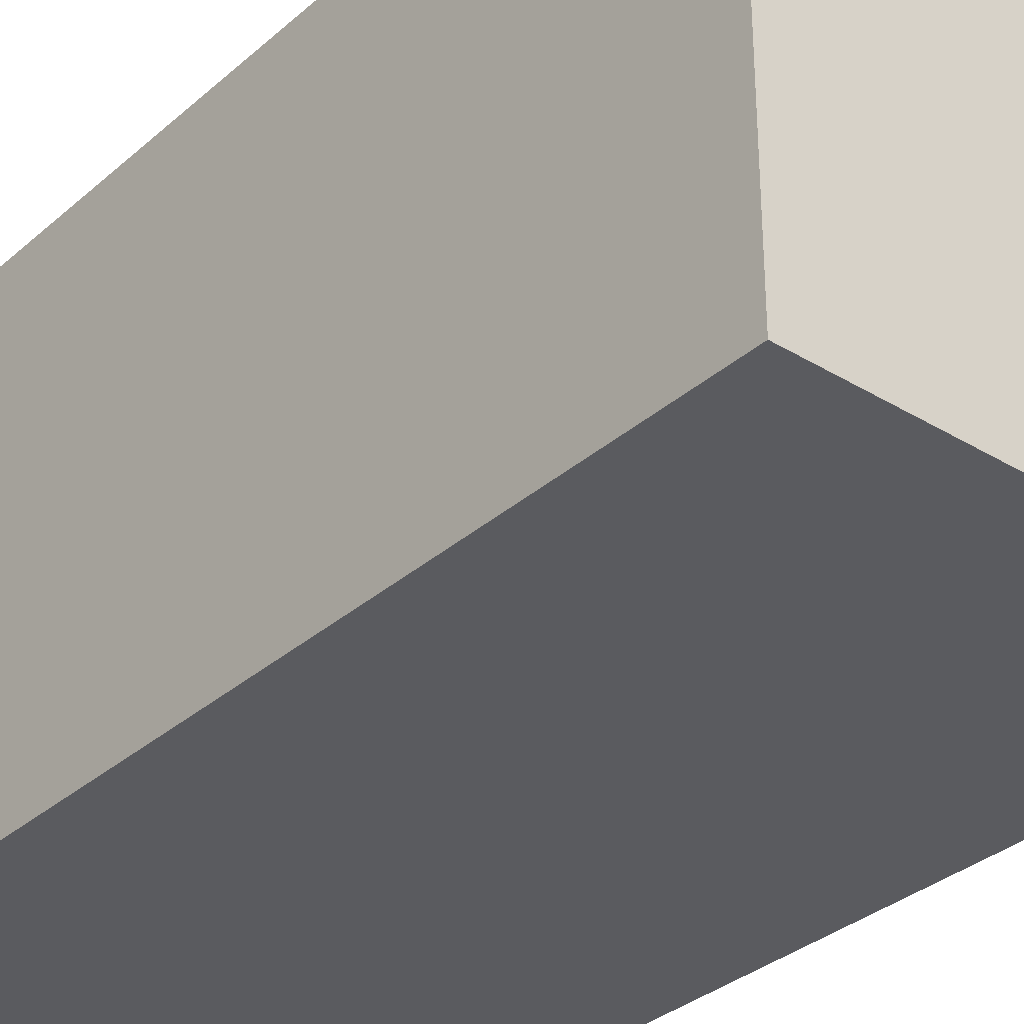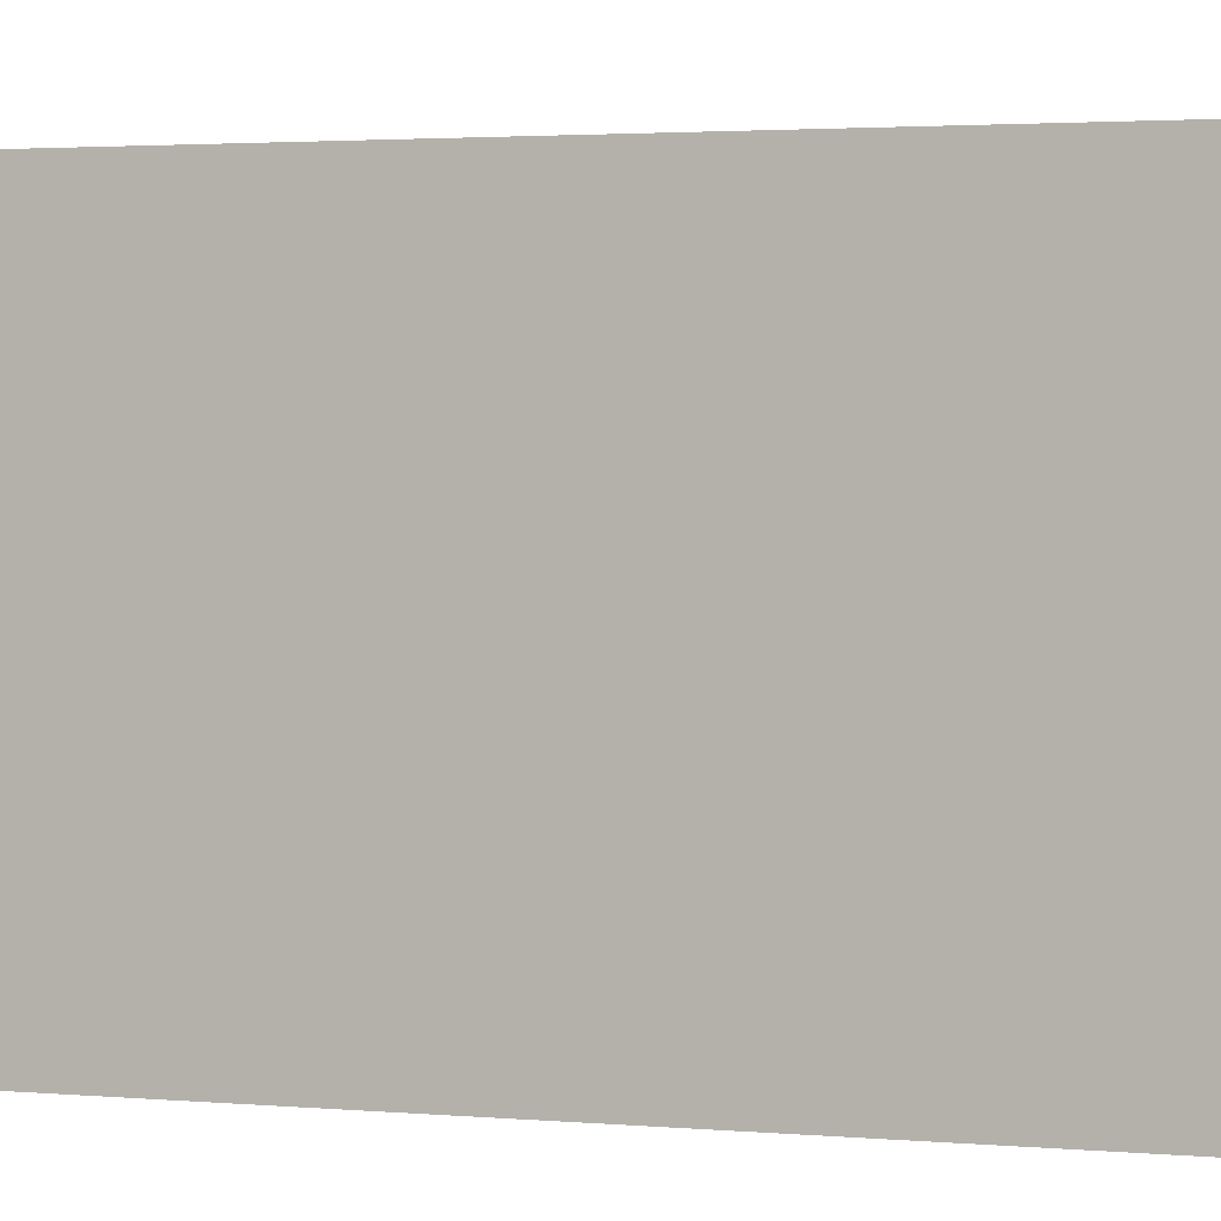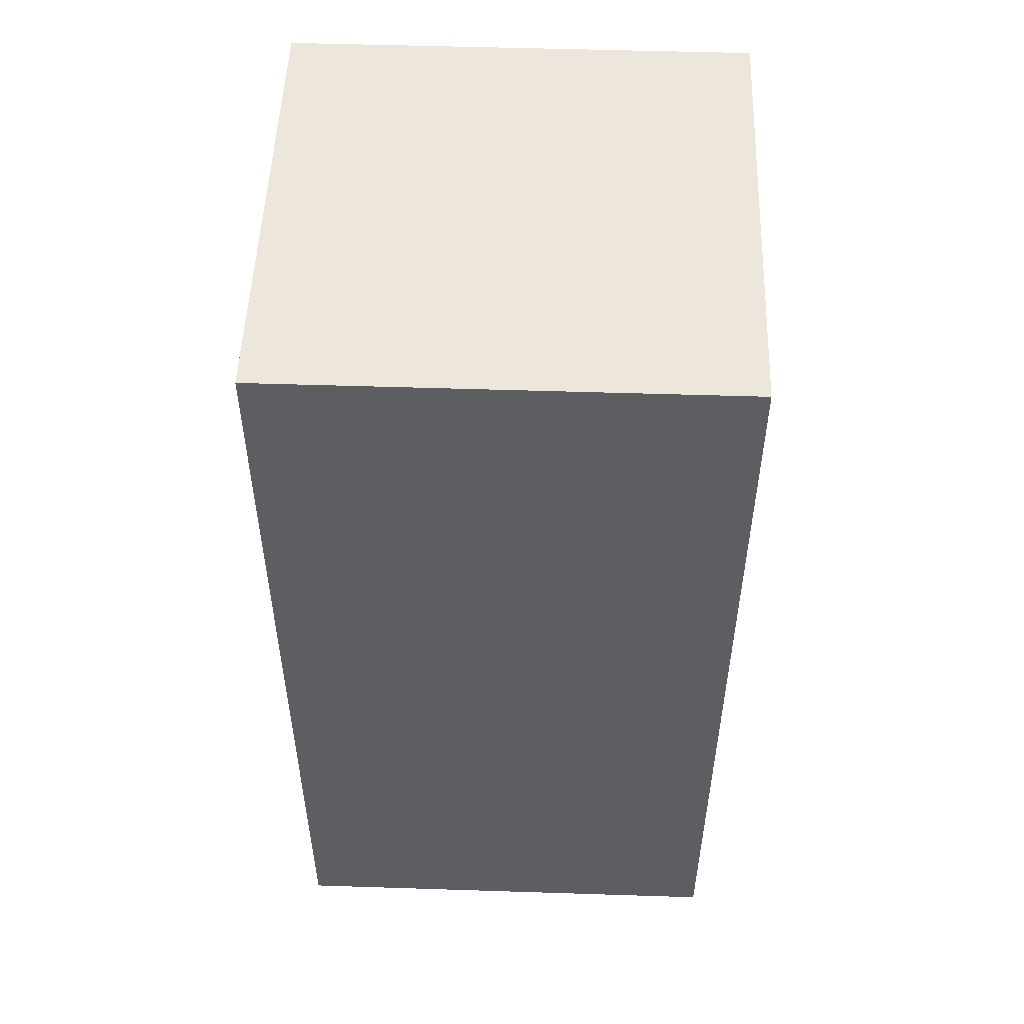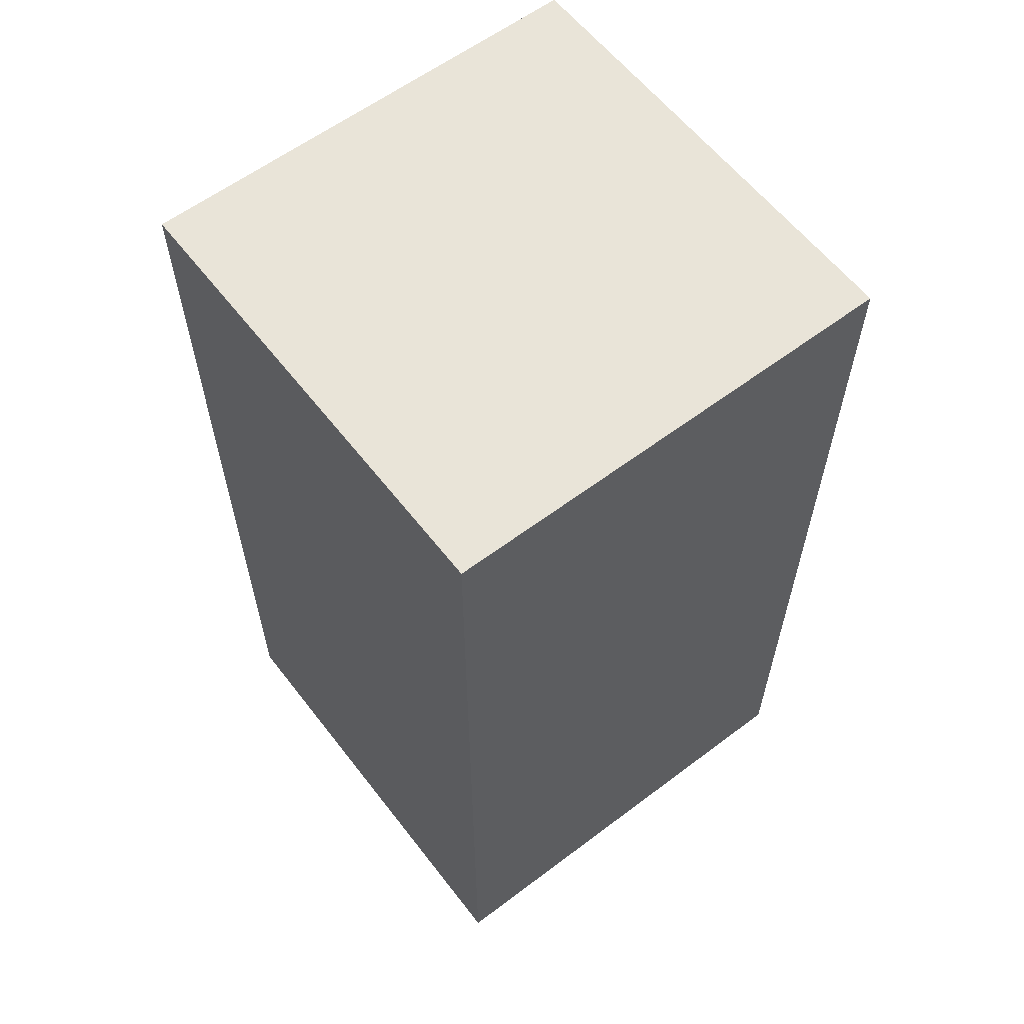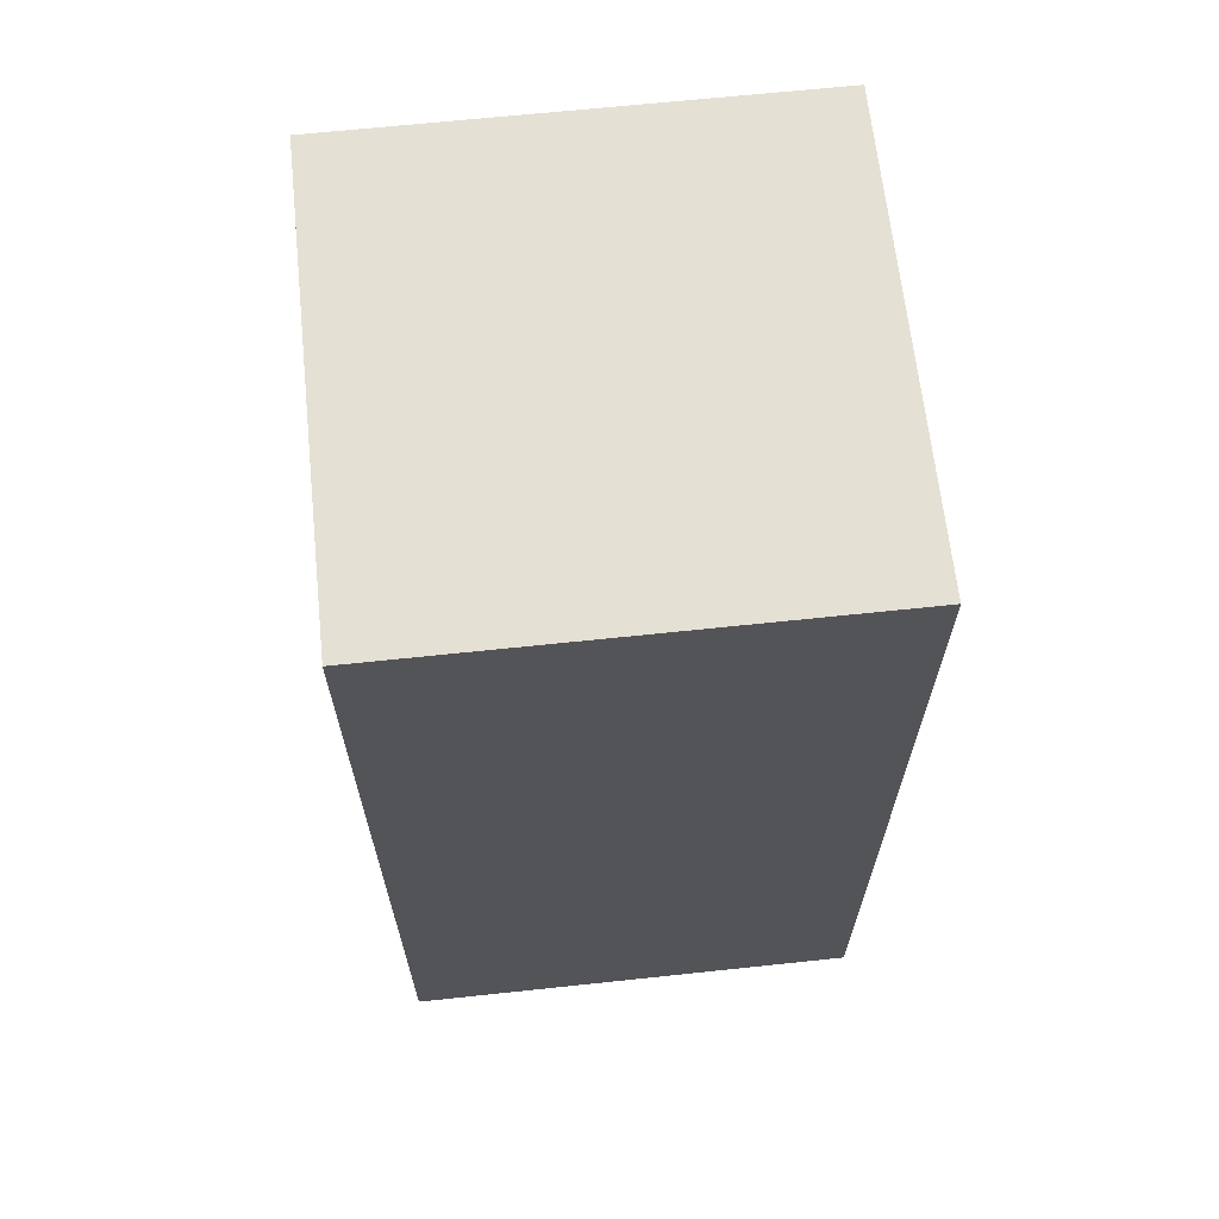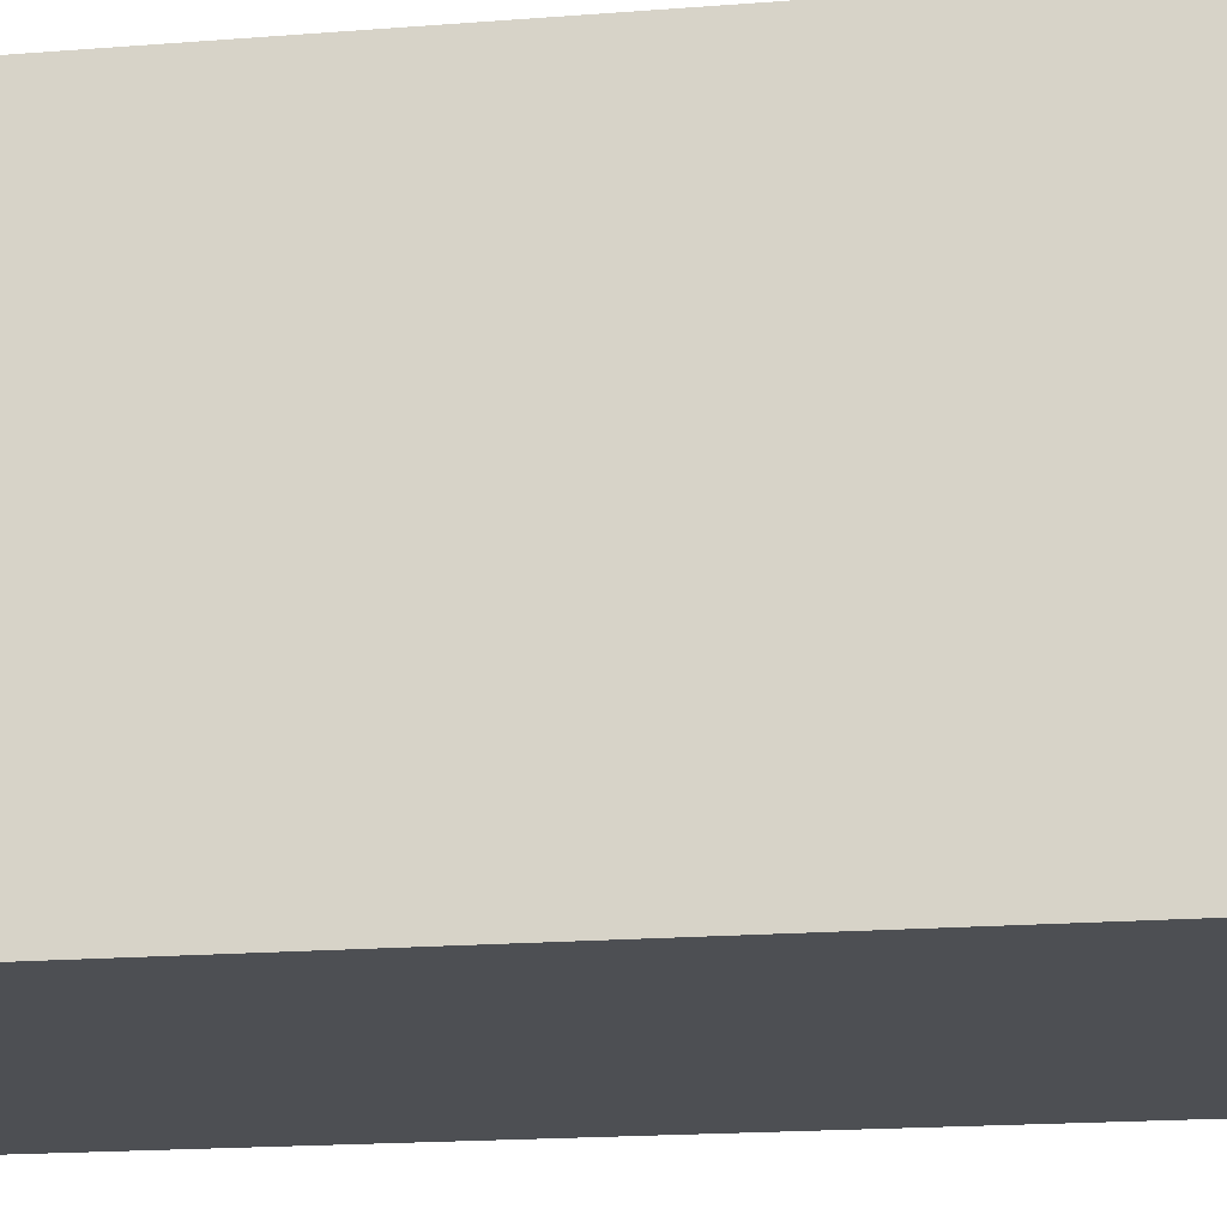
<metadata>
{"format":"obj","ext":"obj","renderer":"f3d","projection":"perspective","resolution":1024,"background":"white","views":[{"elev":-33.1,"azim":140.0,"up":"+Z"},{"elev":2.3,"azim":108.5,"up":"+Z"},{"elev":51.7,"azim":-178.0,"up":"+Y"},{"elev":60.2,"azim":-127.6,"up":"+Y"},{"elev":65.6,"azim":83.9,"up":"+Y"},{"elev":-18.0,"azim":-81.2,"up":"+Z"}]}
</metadata>
<code>
g default
v -48 0 48
v 0 0 48
v -48 96 48
v 0 96 48
v -48 96 0
v 0 96 0
v -48 0 0
v 0 0 0
g tall_wall_square_hedge_er_1
f 1 2 4 3
f 3 4 6 5
f 5 6 8 7
f 2 8 6 4
f 7 1 3 5

</code>
